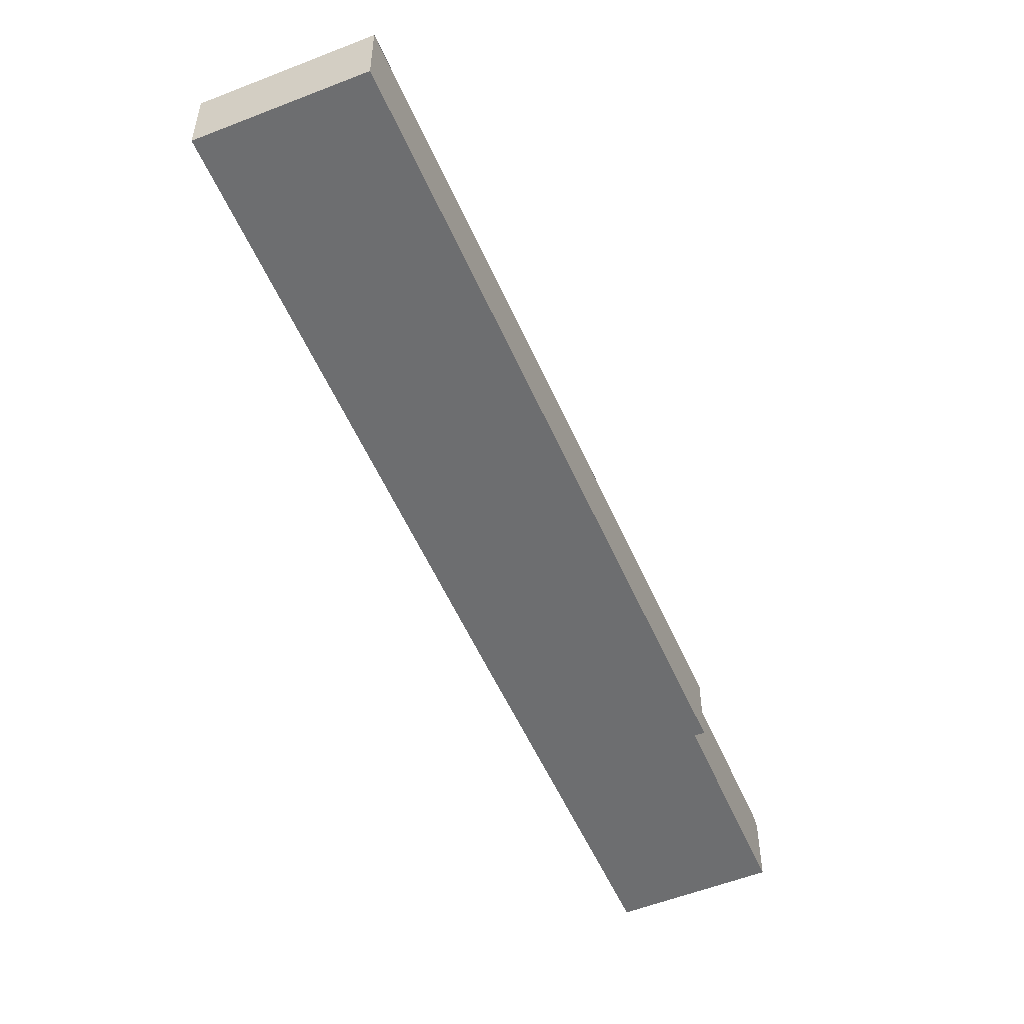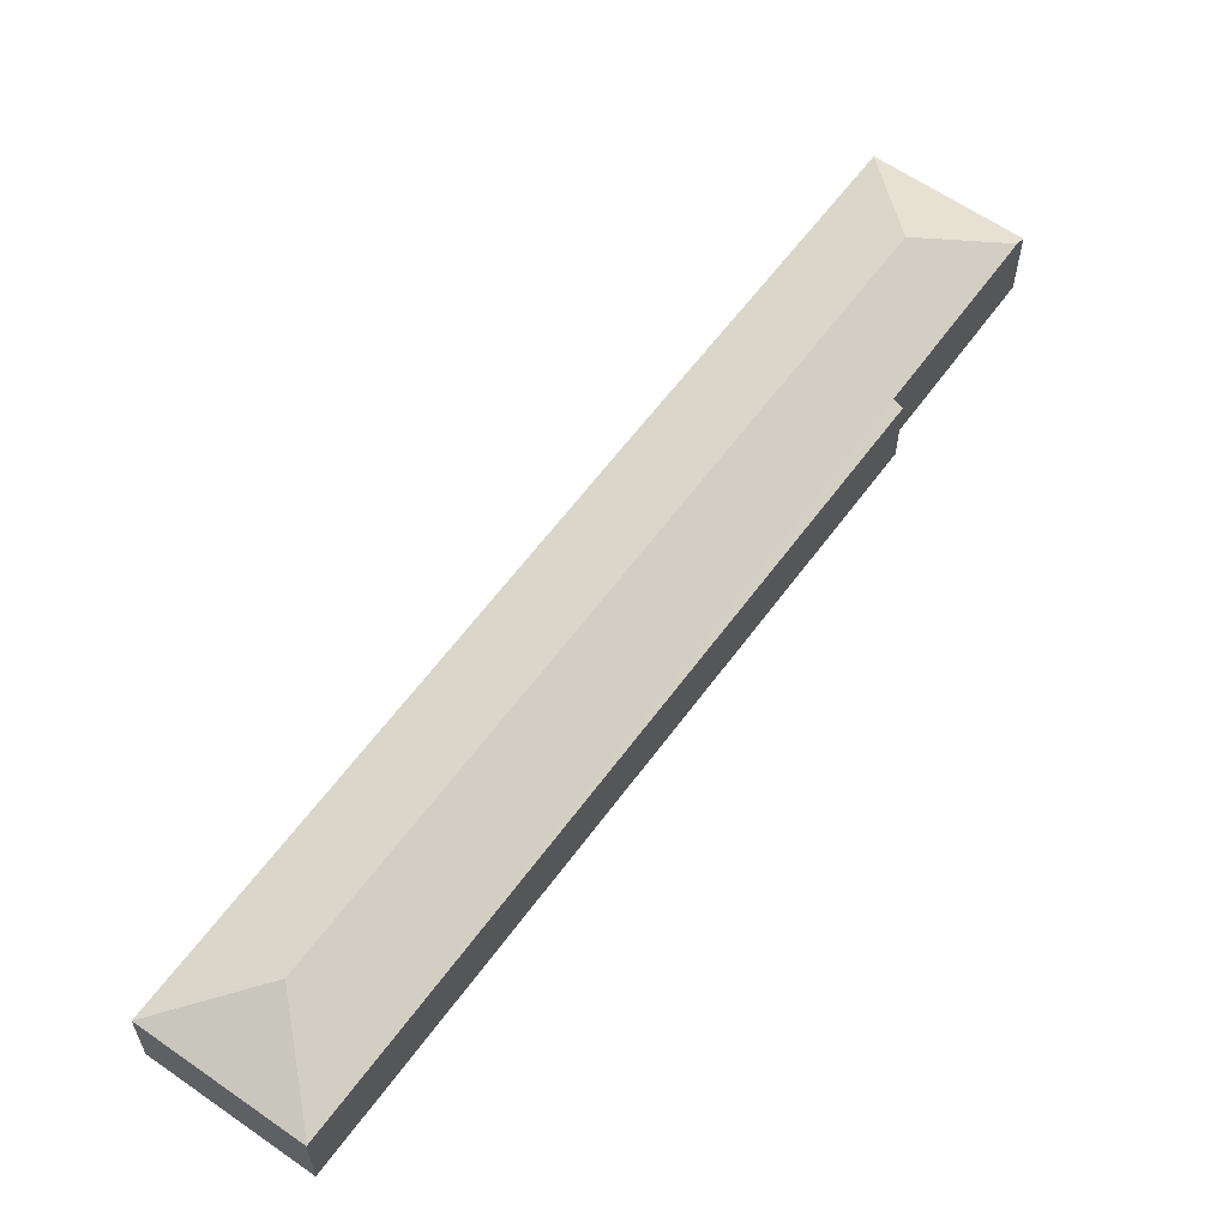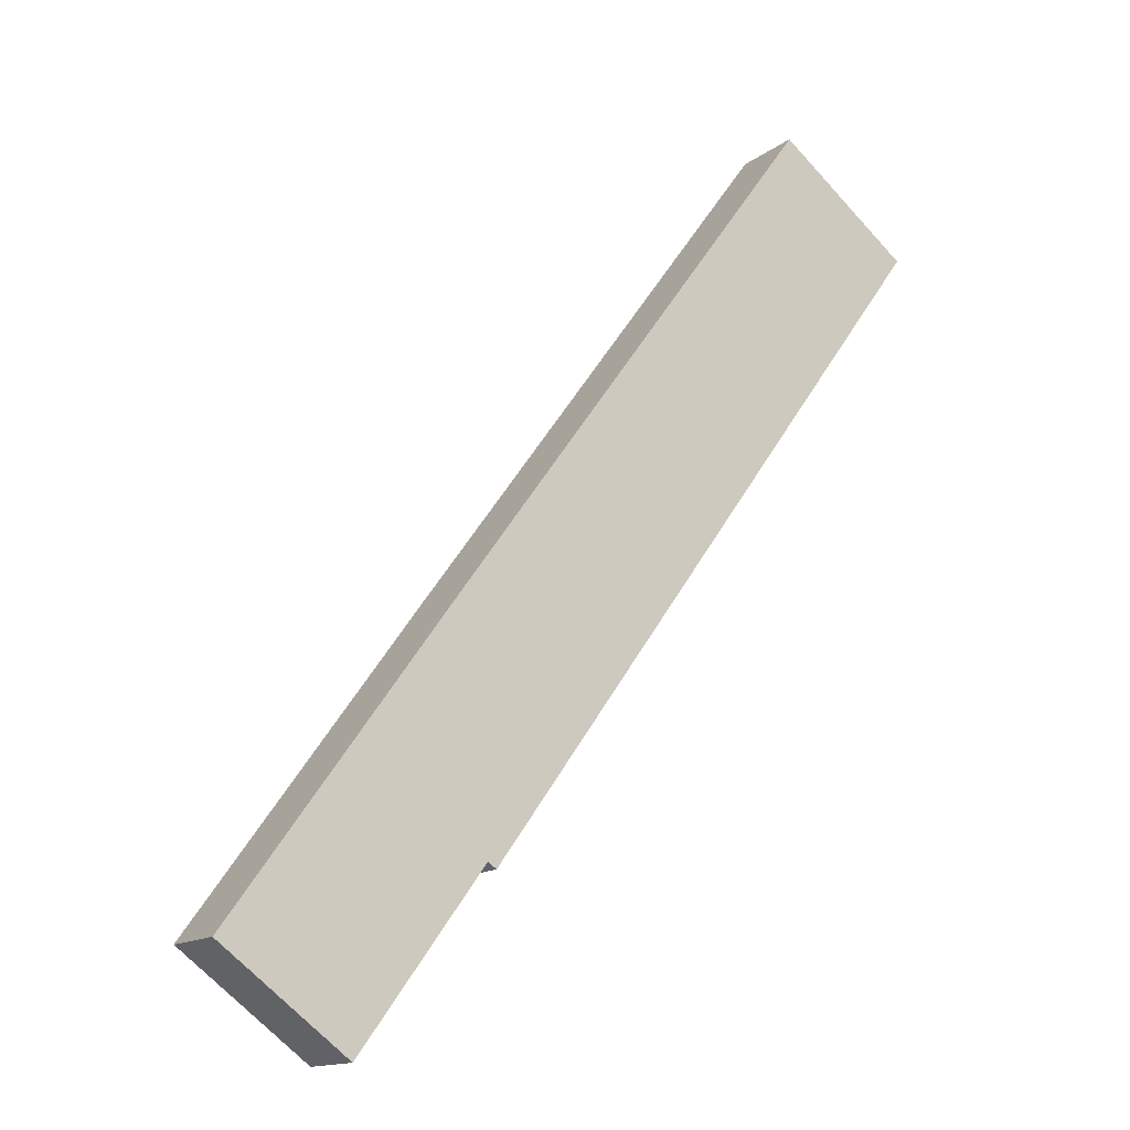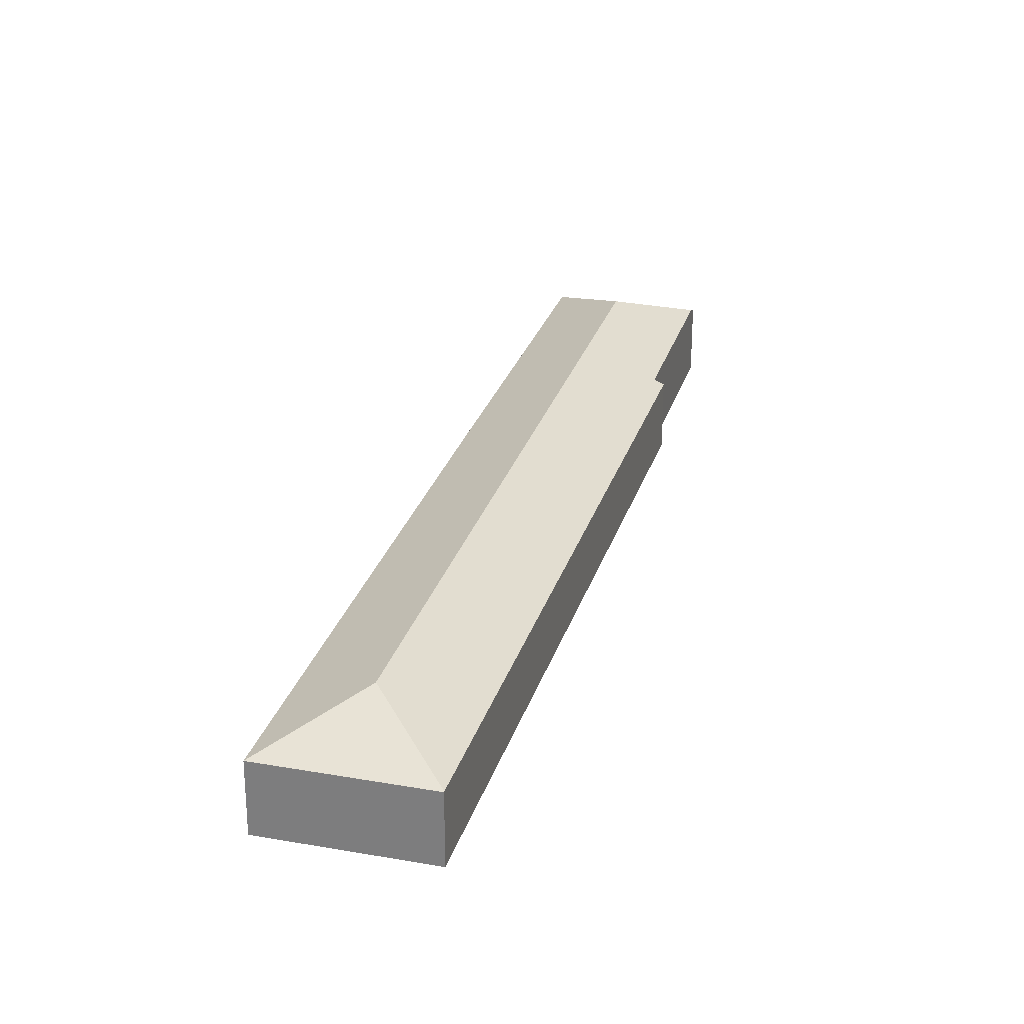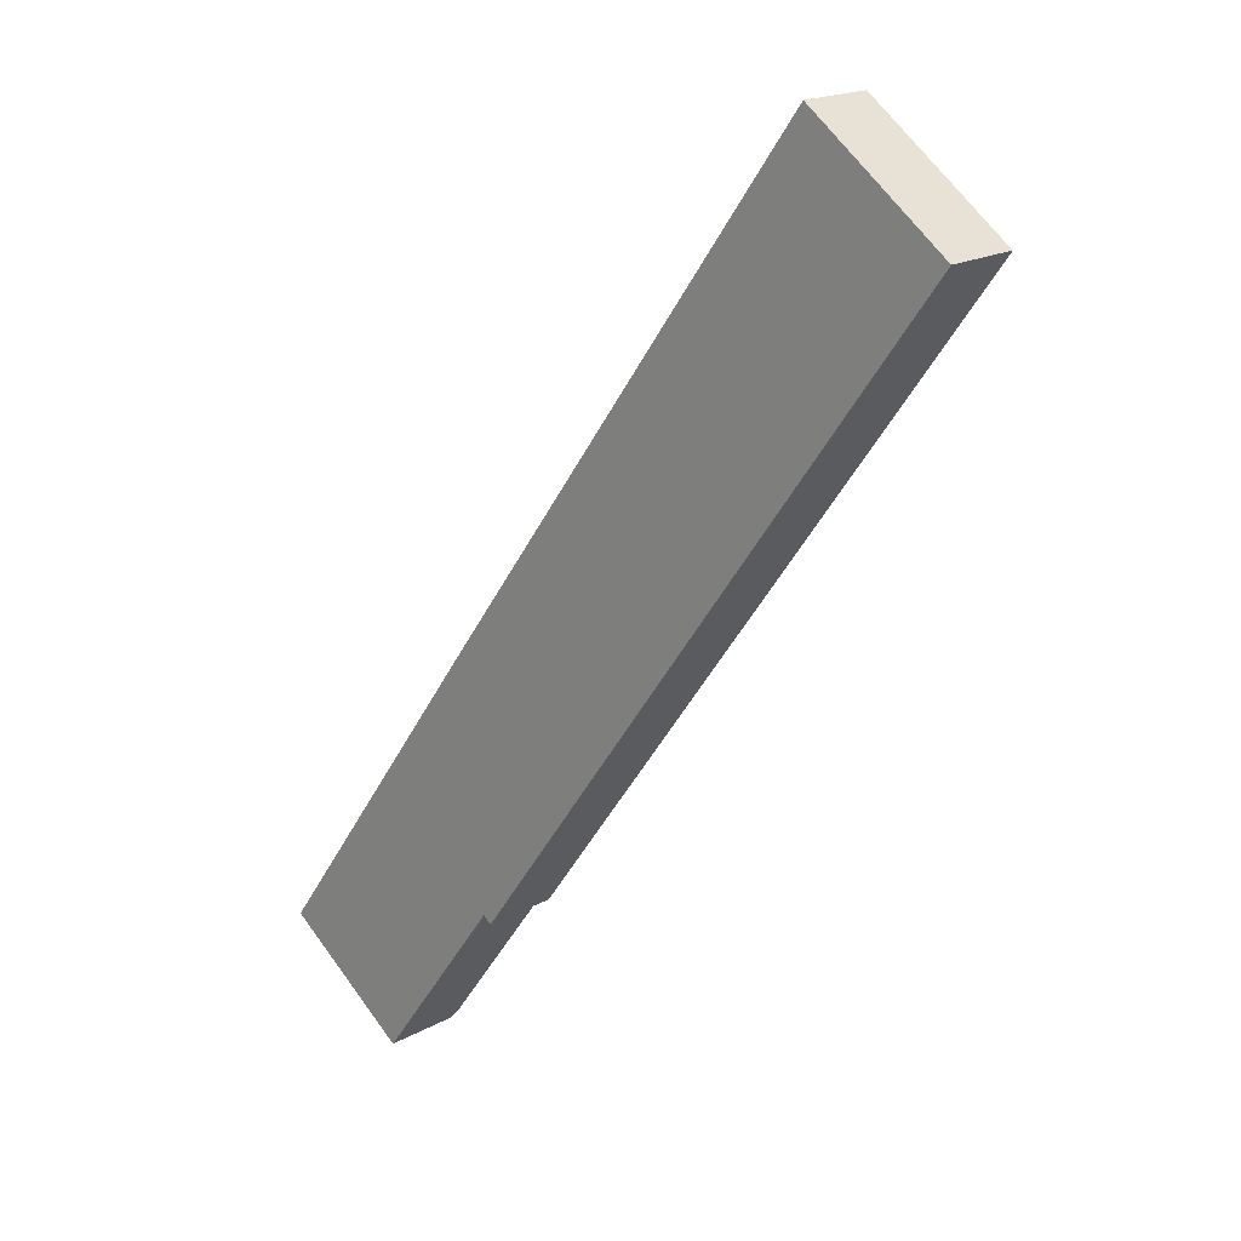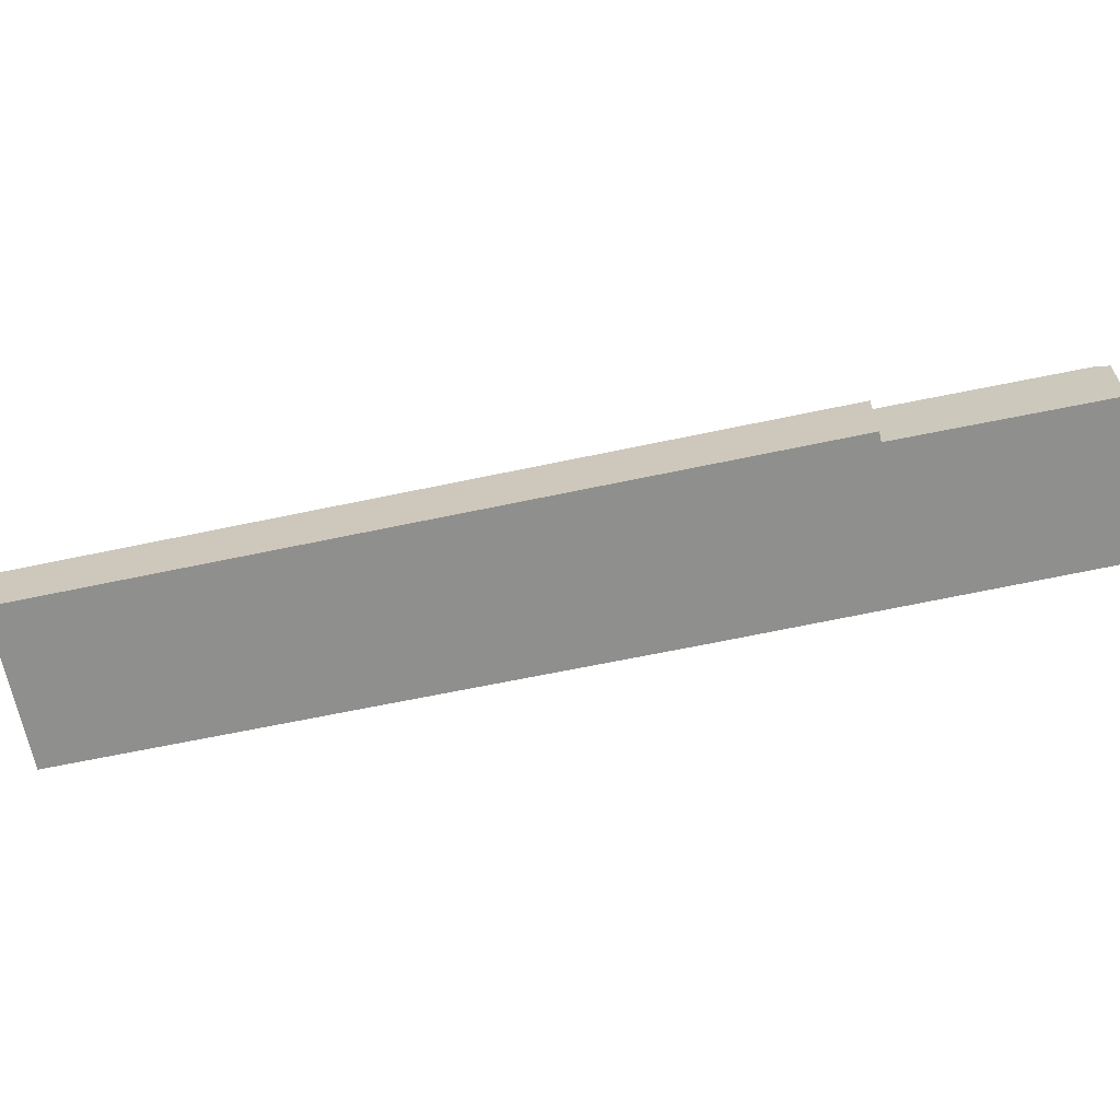
<metadata>
{"format":"obj","ext":"obj","renderer":"f3d","projection":"perspective","resolution":1024,"background":"white","views":[{"elev":-54.2,"azim":59.2,"up":"+Y"},{"elev":61.0,"azim":72.0,"up":"+Y"},{"elev":-14.5,"azim":-33.2,"up":"+Z"},{"elev":27.7,"azim":51.7,"up":"+Y"},{"elev":18.6,"azim":43.3,"up":"+Z"},{"elev":-65.1,"azim":138.0,"up":"+Y"}]}
</metadata>
<code>
v  47.1 4.69 46.43
v  38.41 4.669 52.93
v  47.13 4.669 46.47
v  39.58 7.076 45.28
v  7.595 7.076 1.188
v  16.25 4.972 5.011
v  8.608 5.009 -5.387
v  16.79 4.677 4.609
v  0 4.658 2.852e-16
v  8.162 4.676 -5.994
v  0.015 4.669 0.02
v  14.68 4.635 20.37
v  0.015 -1.225e-18 0.02
v  0 0 0
v  14.68 -1.247e-15 20.37
v  38.41 -3.241e-15 52.93
v  47.13 -2.846e-15 46.47
v  16.79 -2.822e-16 4.609
v  47.1 -2.843e-15 46.43
v  16.25 -3.068e-16 5.011
v  8.608 3.299e-16 -5.387
v  8.162 3.67e-16 -5.994
g defaultobject
f 1 2 3
f 2 1 4
f 5 6 7
f 6 5 4
f 6 1 8
f 1 6 4
f 9 7 10
f 7 9 5
f 5 9 11
f 12 5 11
f 5 12 4
f 4 12 2
f 9 13 11
f 13 9 14
f 13 12 11
f 12 13 15
f 12 15 2
f 2 15 16
f 16 3 2
f 3 16 17
f 3 8 1
f 8 3 17
f 8 17 18
f 18 17 19
f 20 7 6
f 7 20 21
f 7 21 10
f 10 21 22
f 8 20 6
f 20 8 18
f 22 9 10
f 9 22 14
f 13 20 15
f 20 13 21
f 21 13 14
f 21 14 22
f 15 17 16
f 17 15 19
f 19 15 18
f 18 15 20

</code>
